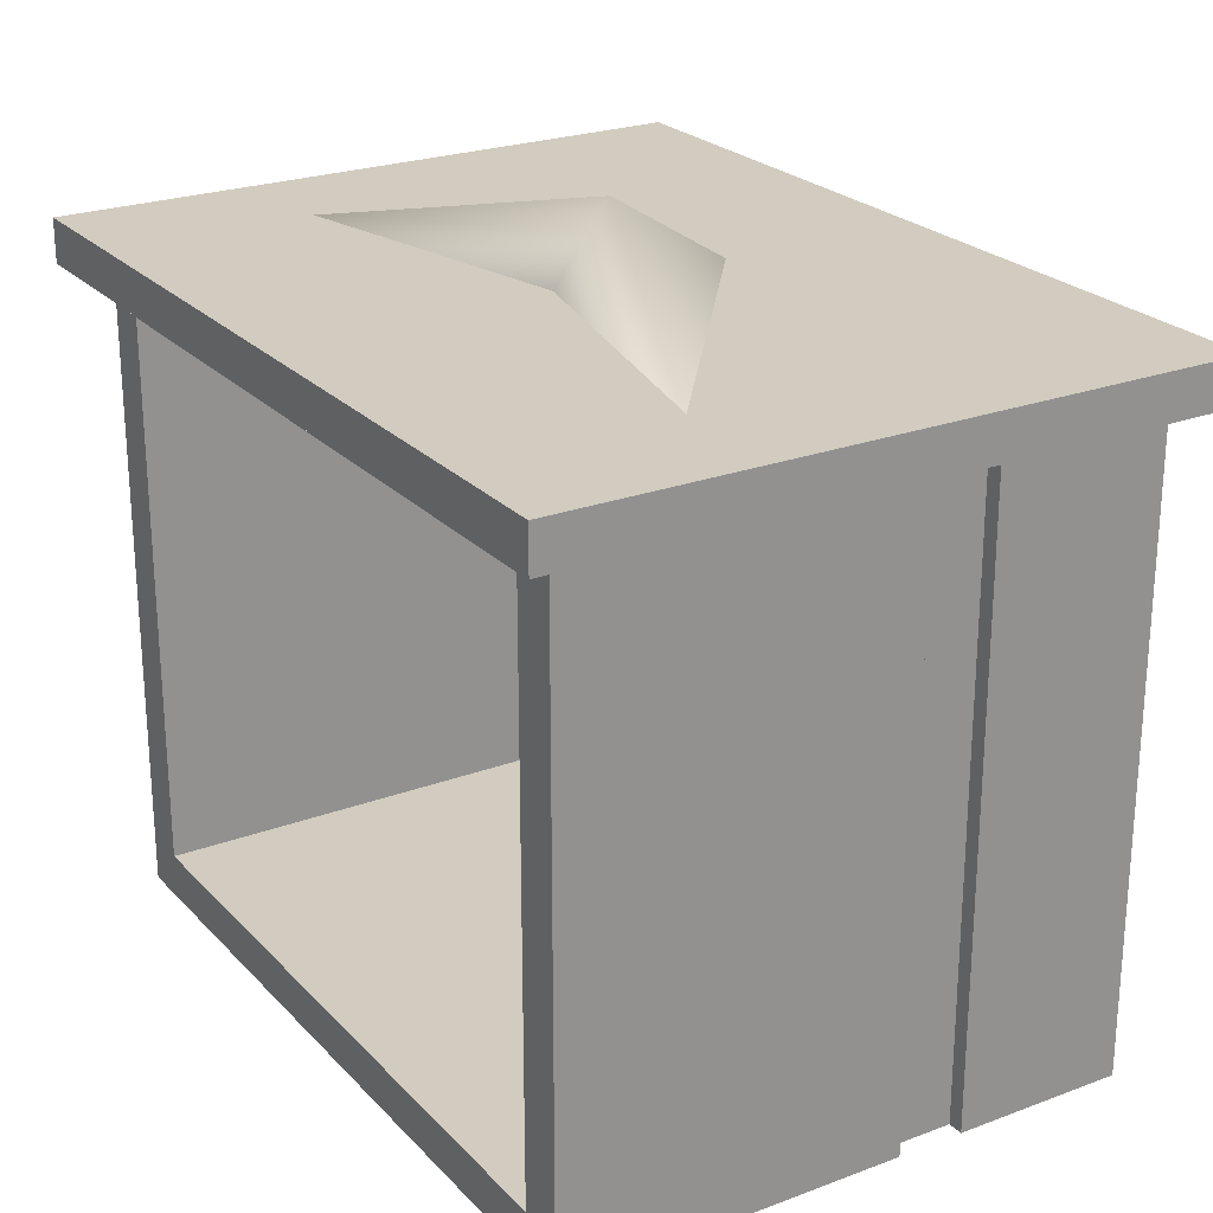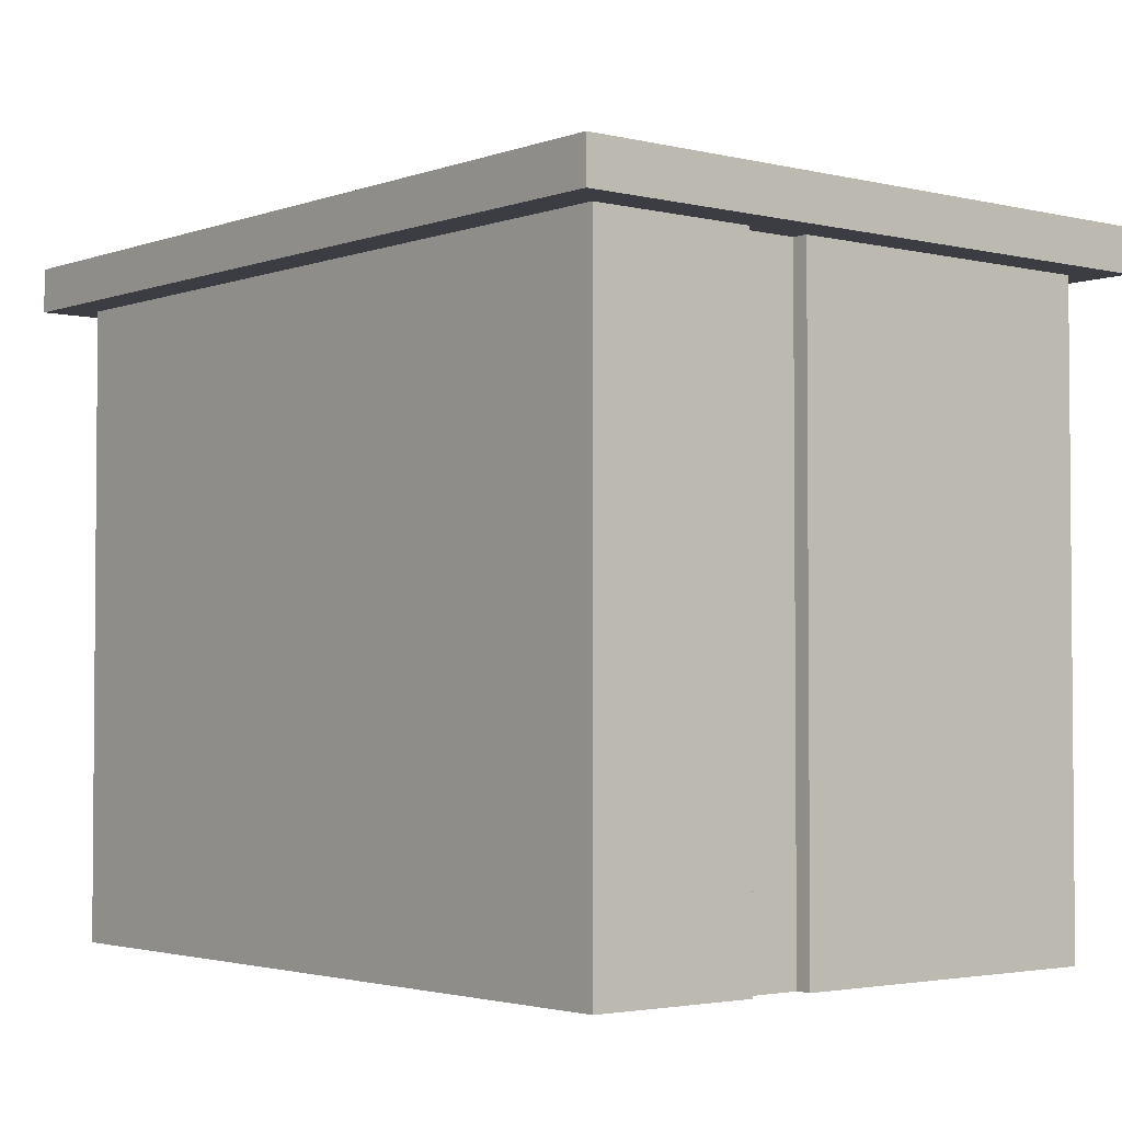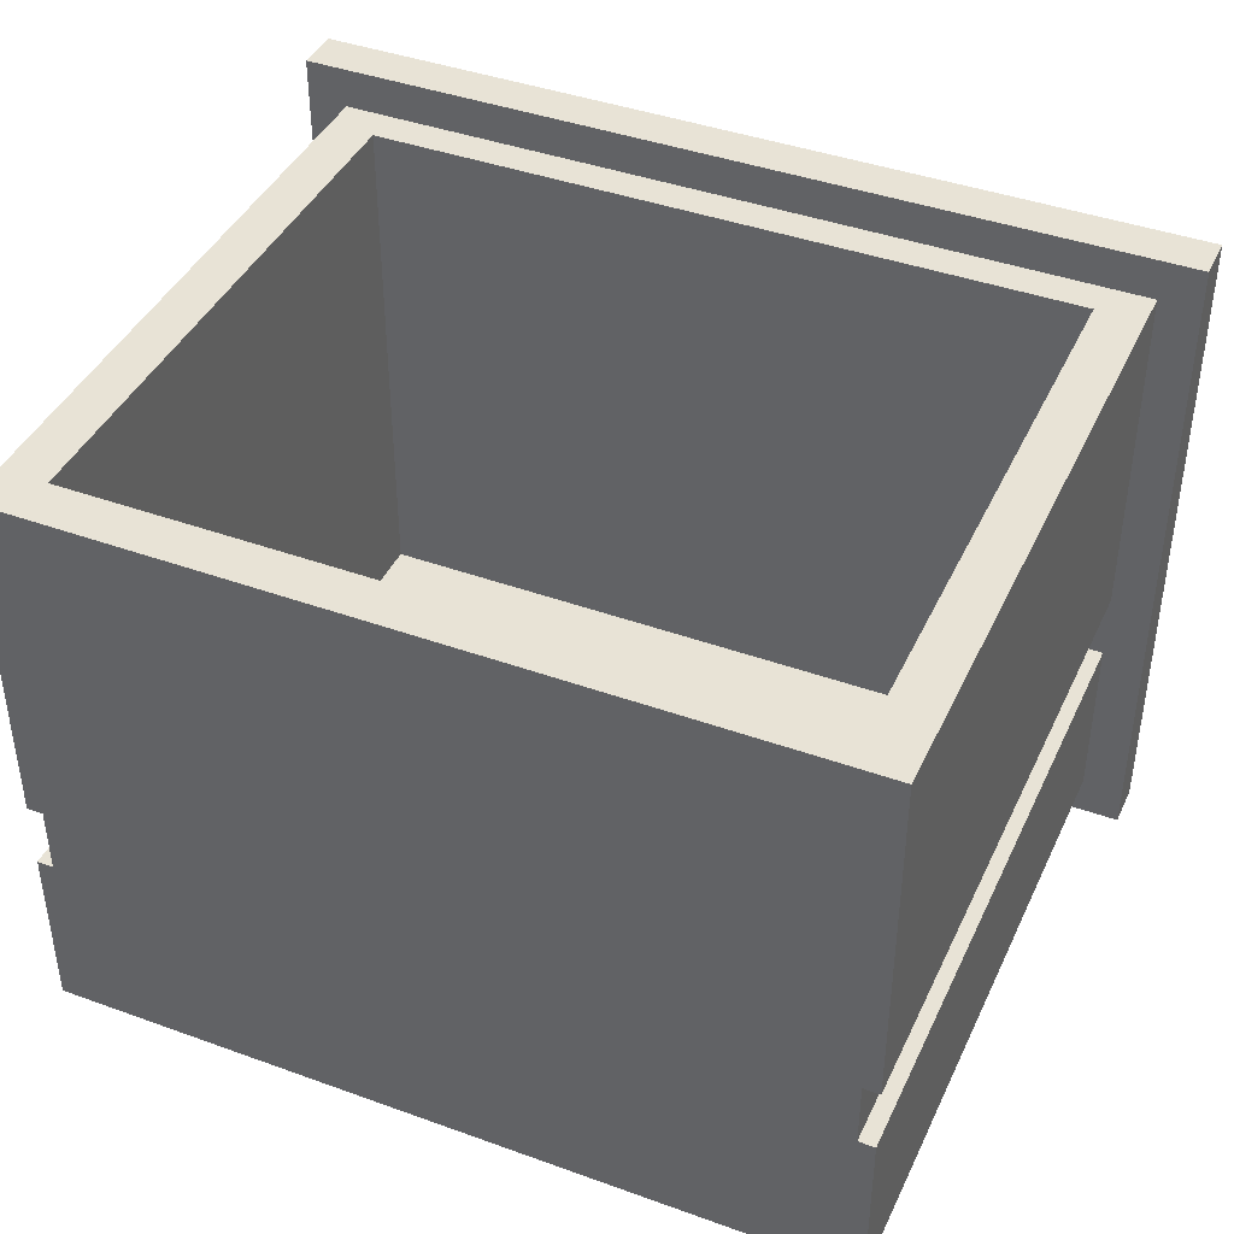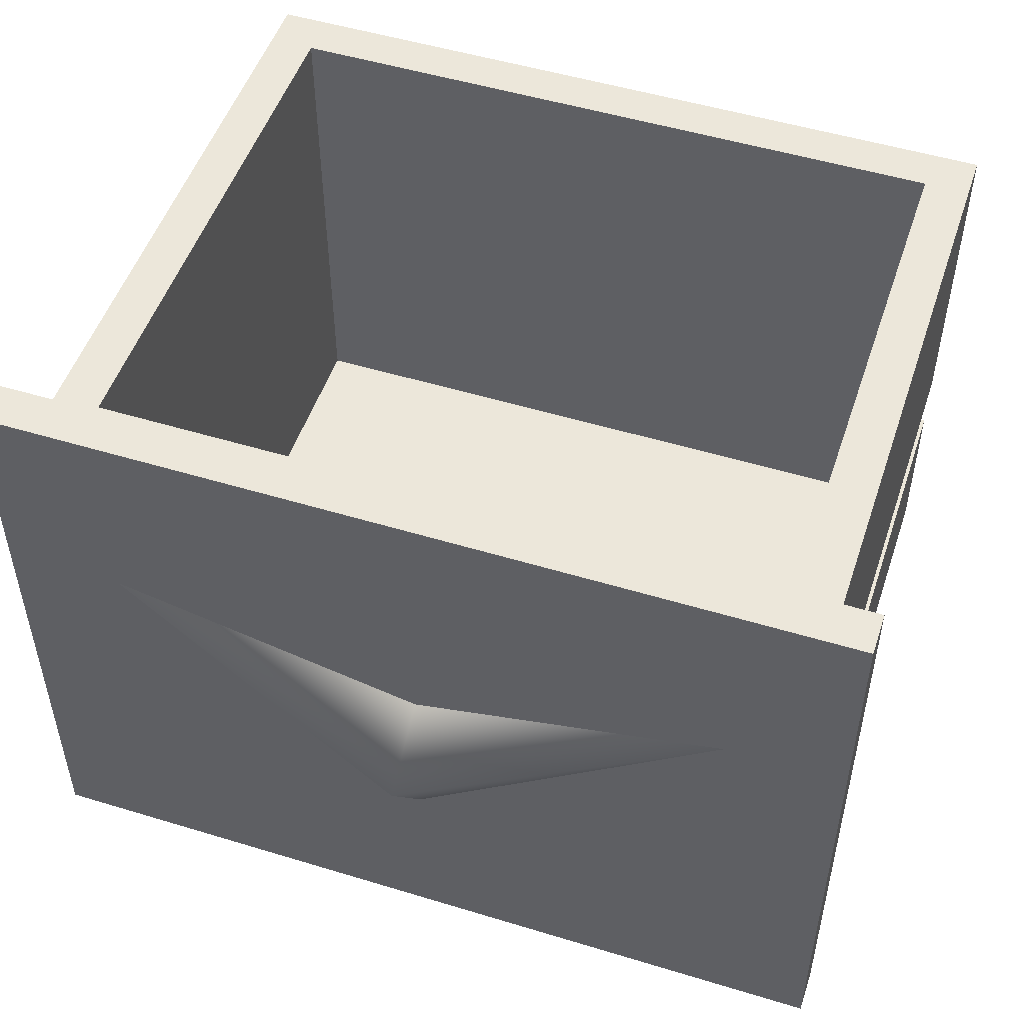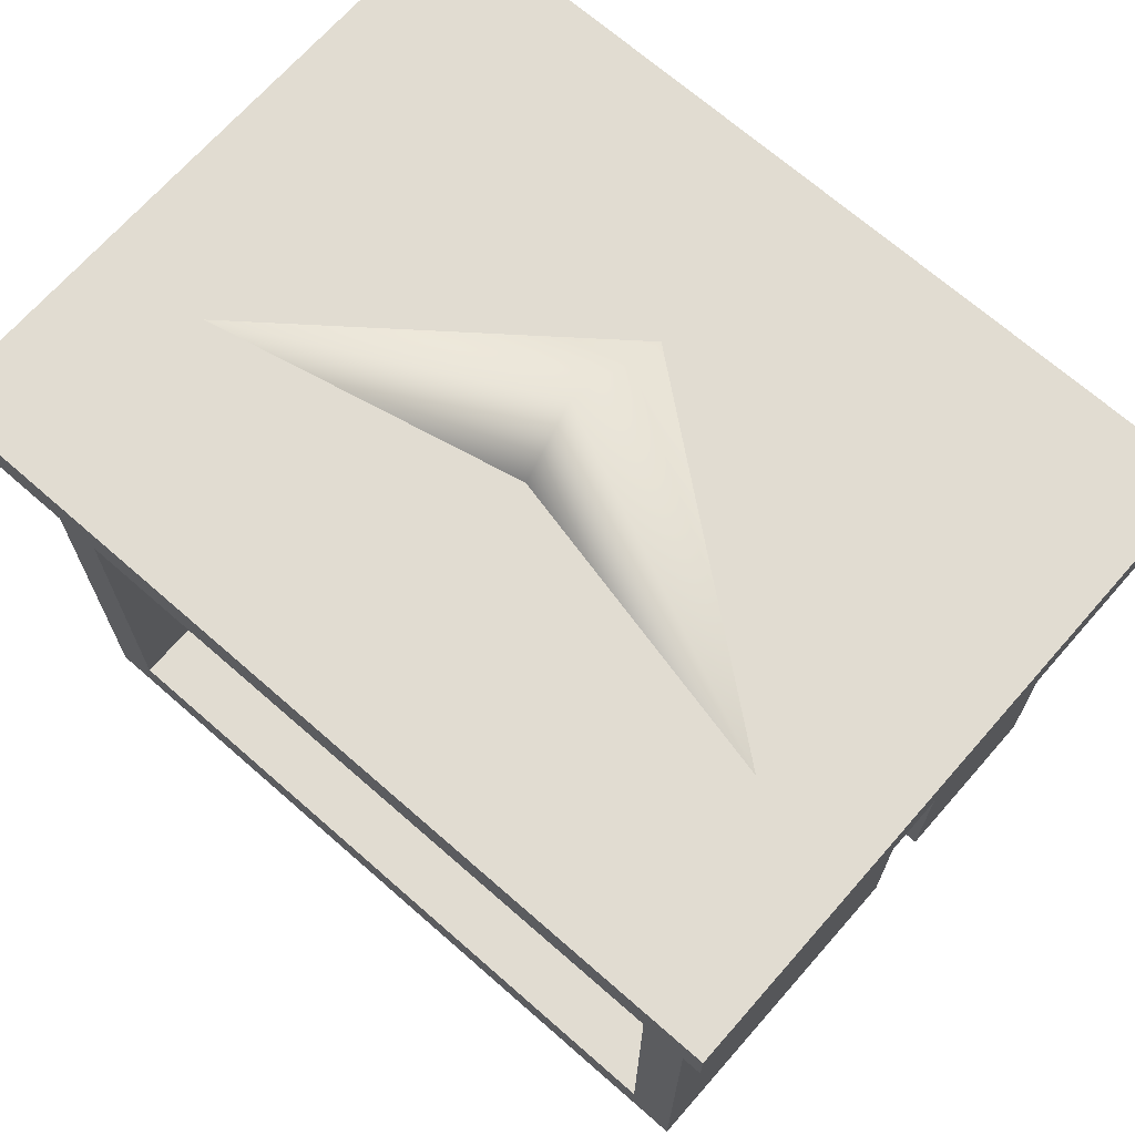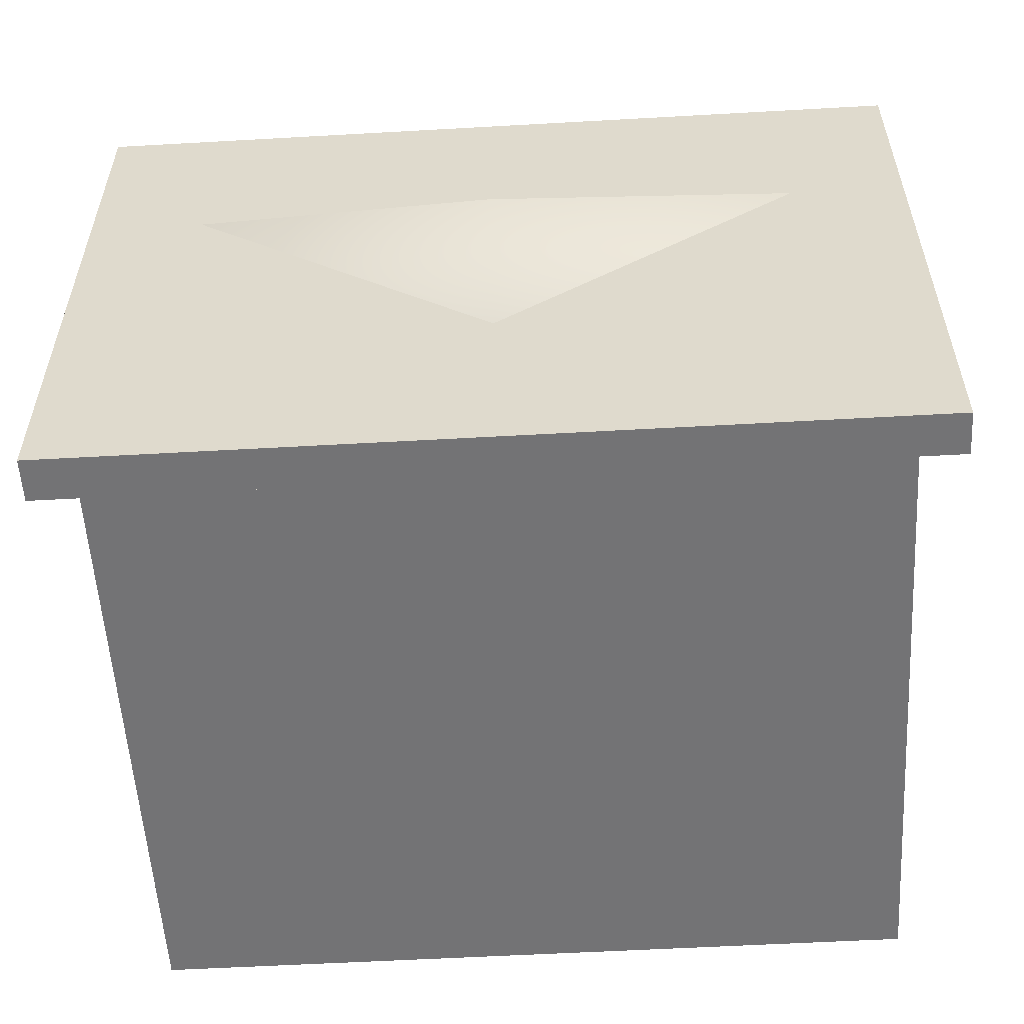
<metadata>
{"format":"obj","ext":"obj","renderer":"f3d","projection":"perspective","resolution":1024,"background":"white","views":[{"elev":24.0,"azim":-121.8,"up":"+Z"},{"elev":-2.9,"azim":50.5,"up":"+Z"},{"elev":41.6,"azim":-156.4,"up":"+Y"},{"elev":51.0,"azim":18.4,"up":"+Y"},{"elev":69.0,"azim":-138.7,"up":"+Z"},{"elev":-56.0,"azim":3.4,"up":"+Y"}]}
</metadata>
<code>
g default
v -9.637 13.98 9.405
v 9.636 13.98 9.405
v 0 6.385 9.405
v 0 11.83 9.405
v 0 10.07 11.7
v 12.08 19.14 8.046
v 12.08 1.223 8.046
v 12.08 8.571 8.046
v 12.08 6.52 8.046
v 11.58 8.571 8.046
v 11.58 6.52 8.046
v -12.08 19.14 8.046
v -12.08 1.223 8.046
v -12.08 8.571 8.046
v -12.08 6.52 8.046
v -11.58 8.571 8.046
v -11.58 6.52 8.046
v -13.3 -4e-06 8.046
v 13.3 -4e-06 8.046
v 13.3 -4e-06 9.405
v -13.3 -4e-06 9.405
v -13.3 20.36 8.046
v -13.3 20.36 9.405
v 13.3 20.36 9.405
v 13.3 20.36 8.046
v 12.08 19.14 -11.7
v 10.65 19.14 -10.29
v 10.65 3.443 -10.29
v 10.65 19.14 6.966
v 10.65 3.443 6.966
v 12.08 19.14 8.046
v 12.08 1.223 8.046
v 12.08 1.223 -11.7
v 12.08 8.571 8.046
v 12.08 8.571 -11.7
v 12.08 6.52 8.046
v 12.08 6.52 -11.7
v 11.58 8.571 8.046
v 11.58 8.571 -11.7
v 11.58 6.52 -11.7
v 11.58 6.52 8.046
v -12.08 19.14 -11.7
v -10.65 19.14 -10.29
v -10.65 3.443 -10.29
v -10.65 19.14 6.966
v -10.65 3.443 6.966
v -12.08 19.14 8.046
v -12.08 1.223 8.046
v -12.08 1.223 -11.7
v -12.08 8.571 8.046
v -12.08 8.571 -11.7
v -12.08 6.52 8.046
v -12.08 6.52 -11.7
v -11.58 8.571 8.046
v -11.58 8.571 -11.7
v -11.58 6.52 -11.7
v -11.58 6.52 8.046
g SM_VanityDresser_01h
f 1 3 5
f 3 2 5
f 1 5 4
f 5 2 4
f 18 19 21
f 21 19 20
f 22 23 25
f 25 23 24
f 21 20 23
f 23 20 24
f 18 21 22
f 22 21 23
f 19 25 20
f 20 25 24
f 6 12 25
f 25 12 22
f 10 8 11
f 11 8 9
f 19 9 25
f 9 8 25
f 13 7 18
f 18 7 19
f 14 22 12
f 14 16 15
f 15 16 17
f 18 22 15
f 14 15 22
f 18 15 13
f 25 8 6
f 19 7 9
f 29 31 27
f 27 31 26
f 28 30 27
f 27 30 29
f 31 34 26
f 26 34 35
f 26 35 39
f 37 33 40
f 36 32 37
f 37 32 33
f 39 38 40
f 40 38 41
f 37 40 36
f 36 40 41
f 34 38 35
f 35 38 39
f 45 43 47
f 47 43 42
f 27 43 28
f 28 43 44
f 44 43 46
f 46 43 45
f 28 44 30
f 30 44 46
f 30 46 29
f 29 46 45
f 47 42 50
f 50 42 51
f 42 55 51
f 53 56 49
f 52 53 48
f 48 53 49
f 29 45 31
f 31 45 47
f 26 42 27
f 27 42 43
f 39 55 26
f 26 55 42
f 40 56 39
f 39 56 55
f 33 49 40
f 40 49 56
f 32 48 33
f 33 48 49
f 55 56 54
f 54 56 57
f 53 52 56
f 56 52 57
f 50 51 54
f 54 51 55

</code>
